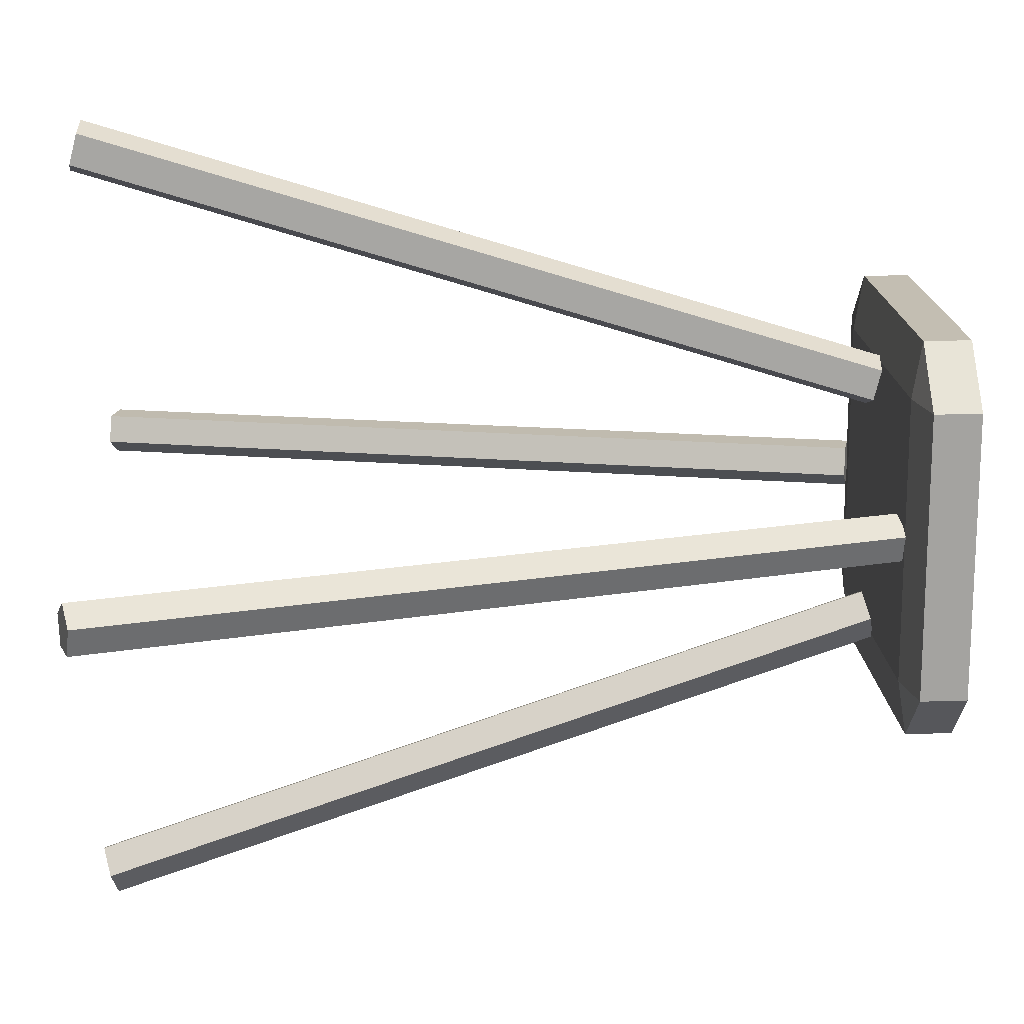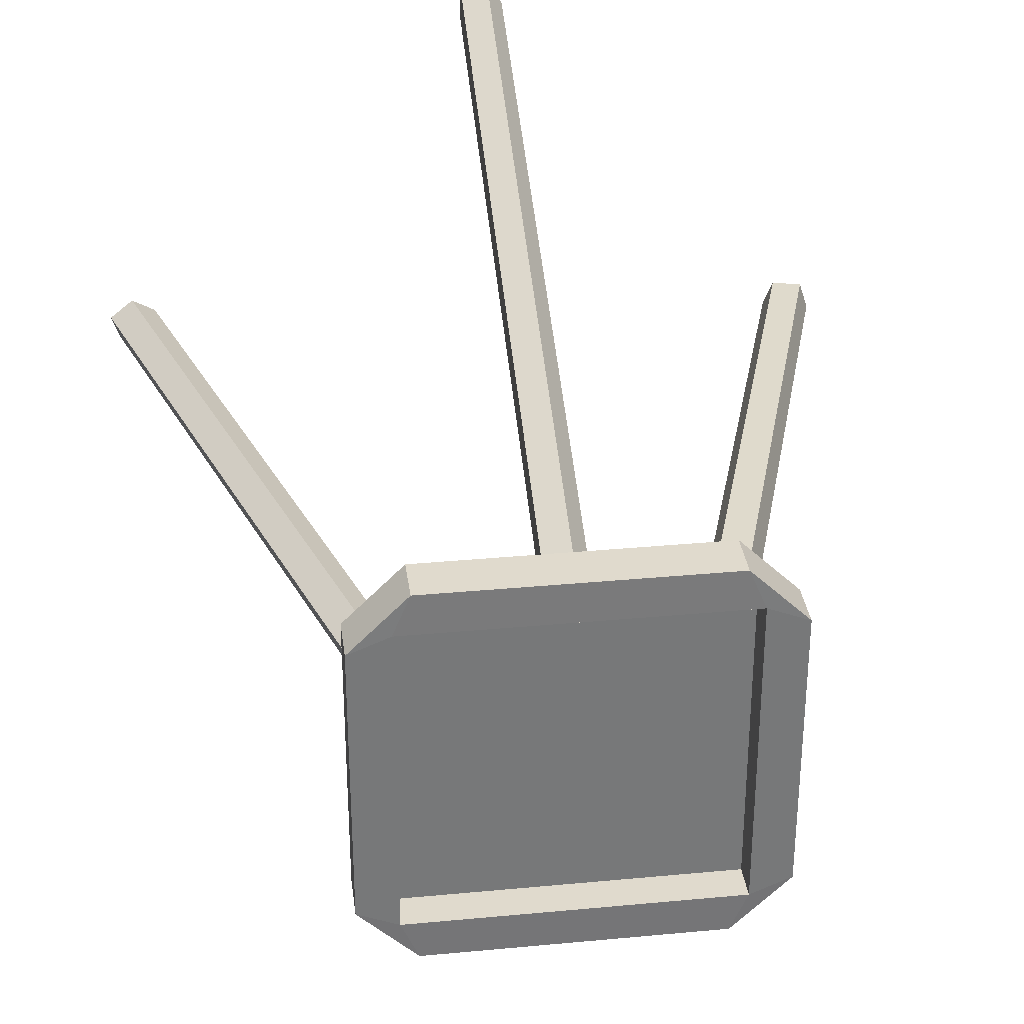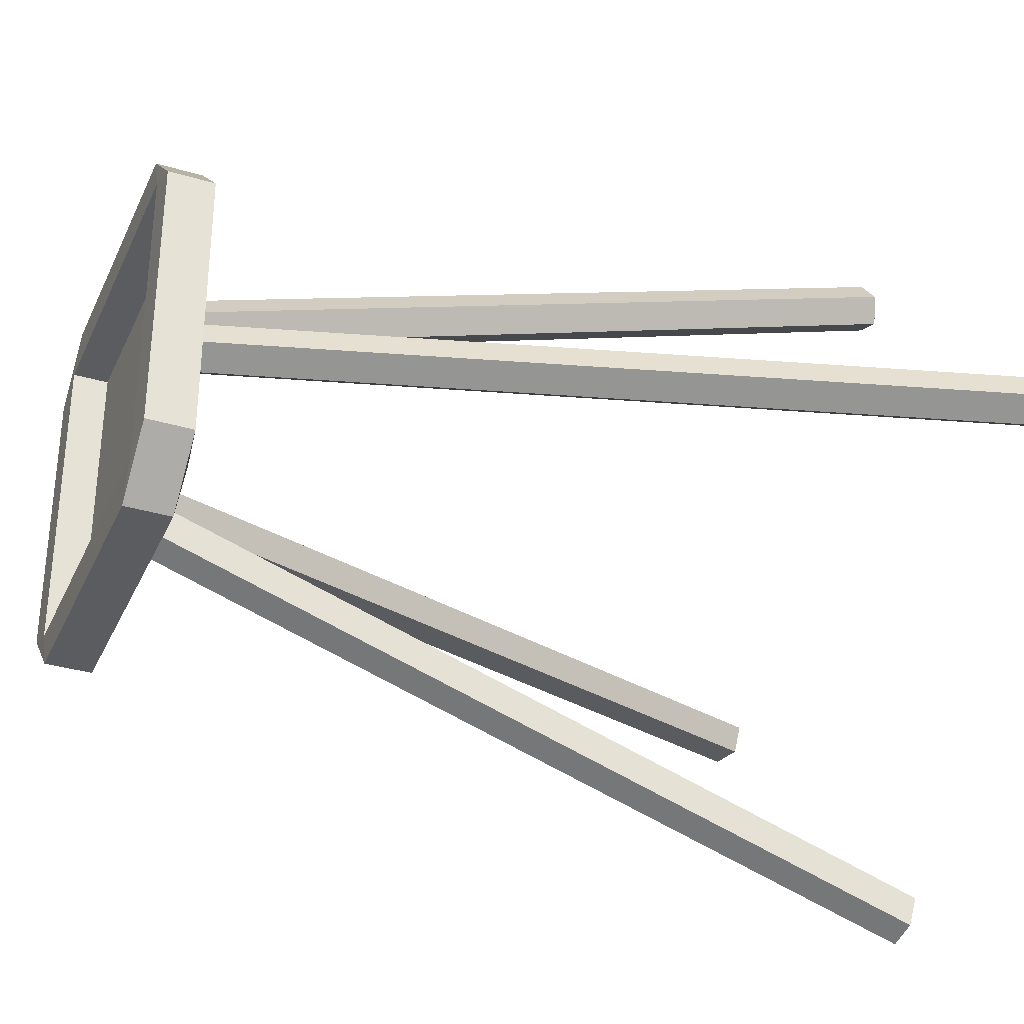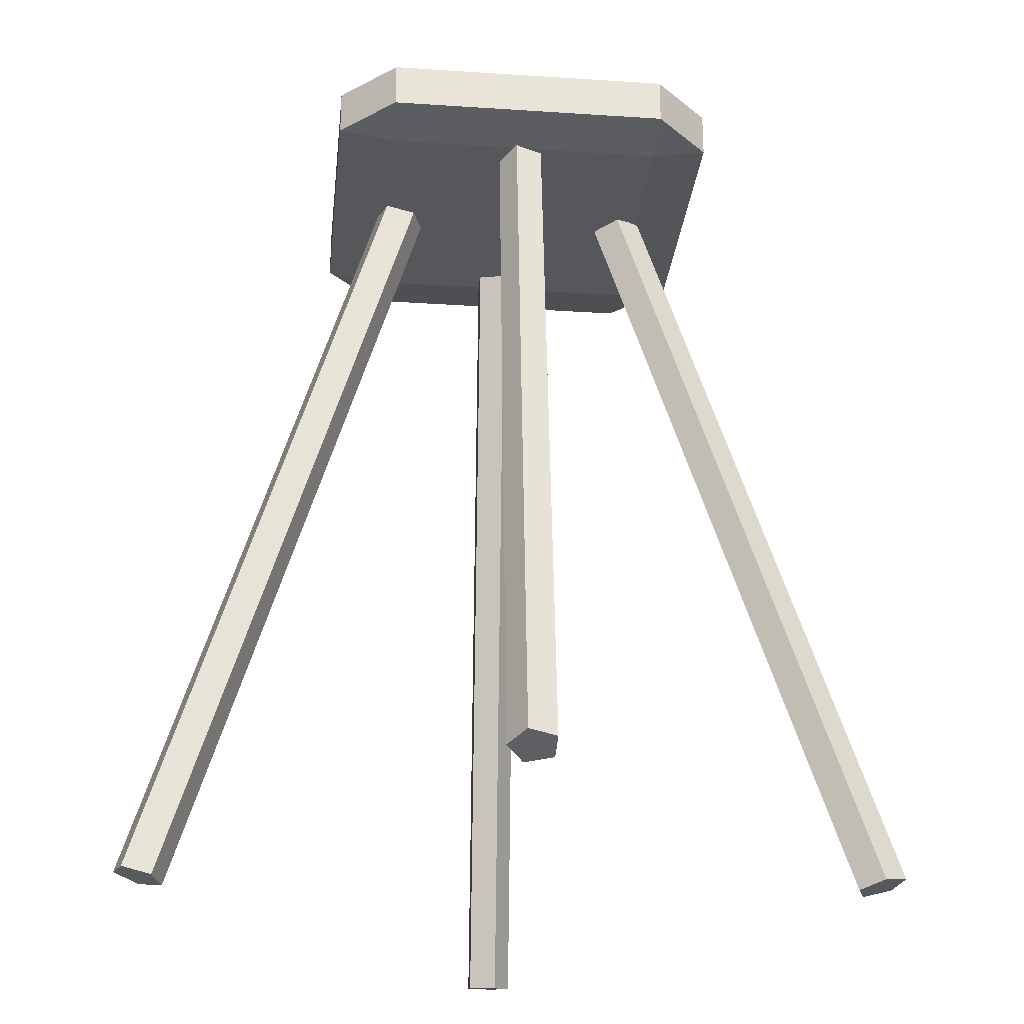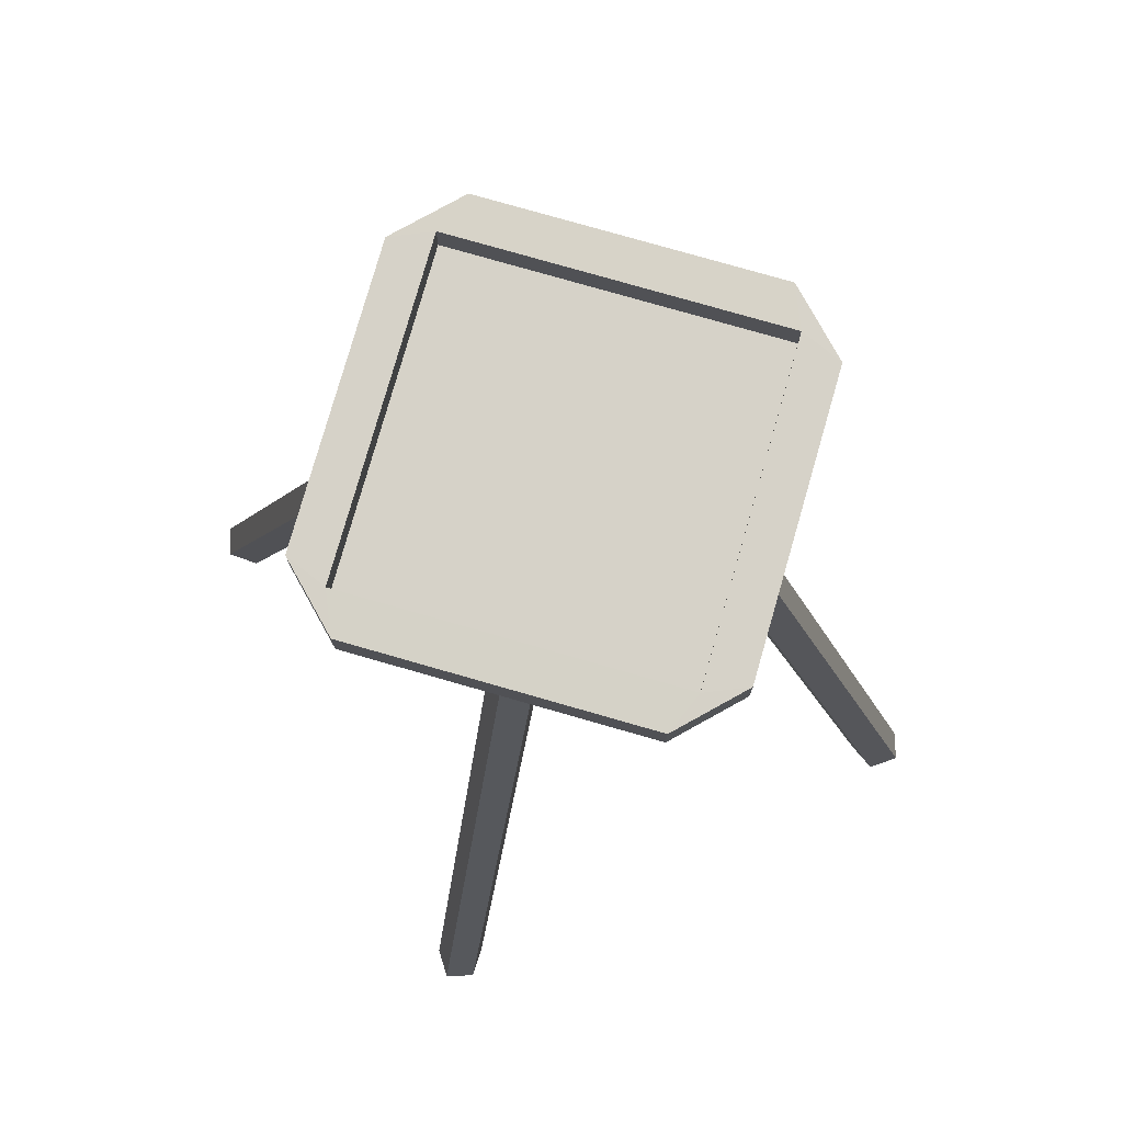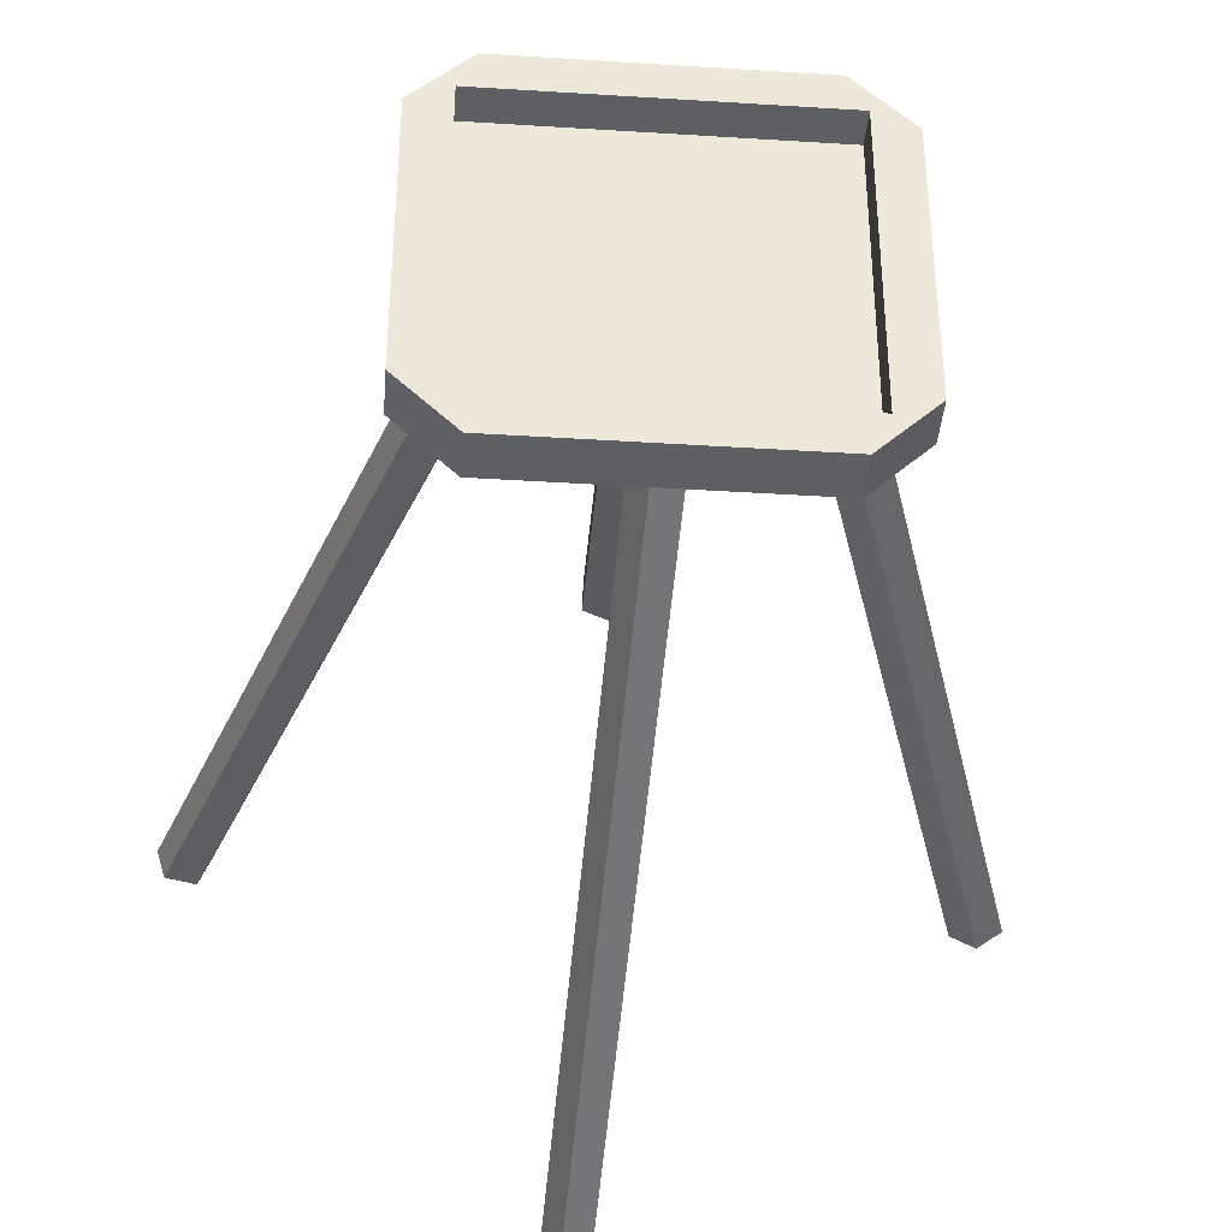
<metadata>
{"format":"obj","ext":"obj","renderer":"f3d","projection":"perspective","resolution":1024,"background":"white","views":[{"elev":17.4,"azim":85.9,"up":"+Z"},{"elev":33.1,"azim":172.6,"up":"+Z"},{"elev":-34.5,"azim":-111.7,"up":"+Z"},{"elev":-27.3,"azim":-5.9,"up":"+Y"},{"elev":77.8,"azim":-74.0,"up":"+Y"},{"elev":-39.6,"azim":175.5,"up":"+Z"}]}
</metadata>
<code>
v 0.4734 -1.771 0.08231
v -0.07015 -0.1 0.04745
v 0.4221 -1.786 0.04548
v -0.1214 -0.1143 0.01063
v 0.4433 -1.781 -0.01214
v -0.1002 -0.1097 -0.047
v 0.5076 -1.764 -0.01093
v -0.03595 -0.09244 -0.04579
v 0.5262 -1.758 0.04744
v -0.01735 -0.08646 0.01259
v -1.115 -1.782 -0.08231
v -0.5953 -0.1048 -0.04745
v -1.064 -1.796 -0.04548
v -0.5439 -0.1185 -0.01063
v -1.085 -1.792 0.01214
v -0.5651 -0.1141 0.047
v -1.15 -1.775 0.01093
v -0.6295 -0.0976 0.04579
v -1.168 -1.769 -0.04744
v -0.6482 -0.09183 -0.01259
v -0.4135 -1.782 0.7842
v -0.3787 -0.1048 0.264
v -0.3767 -1.796 0.7328
v -0.3418 -0.1185 0.2127
v -0.3191 -1.792 0.754
v -0.2842 -0.1141 0.2338
v -0.3203 -1.775 0.8185
v -0.2854 -0.0976 0.2983
v -0.3787 -1.769 0.8372
v -0.3438 -0.09183 0.317
v -0.2489 -1.771 -0.8046
v -0.2838 -0.1 -0.2611
v -0.2857 -1.786 -0.7534
v -0.3206 -0.1143 -0.2098
v -0.3434 -1.781 -0.7745
v -0.3782 -0.1097 -0.231
v -0.3422 -1.764 -0.8388
v -0.377 -0.09244 -0.2953
v -0.2838 -1.758 -0.8574
v -0.3186 -0.08646 -0.3139
v -0.6336 -0.09193 0.306
v -0.6336 -0.07227 0.427
v -0.7546 -0.07227 0.306
v -0.6336 0.02719 0.427
v -0.6692 0.02835 0.3416
v -0.7546 0.02719 0.306
v -0.6336 -0.09193 -0.306
v -0.7546 -0.07227 -0.306
v -0.6336 -0.07227 -0.427
v -0.6692 0.02835 -0.3416
v -0.6336 0.02719 -0.427
v -0.7546 0.02719 -0.306
v -0.02159 -0.09193 0.306
v 0.09941 -0.07227 0.306
v -0.02159 -0.07227 0.427
v 0.014 0.02835 0.3416
v -0.02159 0.02719 0.427
v 0.09941 0.02719 0.306
v -0.02159 -0.09193 -0.306
v -0.02159 -0.07227 -0.427
v 0.09941 -0.07227 -0.306
v 0.014 0.02835 -0.3416
v 0.09941 0.02719 -0.306
v -0.02159 0.02719 -0.427
v -0.6692 -0.04773 0.3416
v -0.6692 -0.04773 -0.3416
v 0.014 -0.04773 -0.3416
v 0.014 -0.04773 0.3416
g Cylinder.001_Cylinder.002_black
f 1 2 4 3
f 3 4 6 5
f 5 6 8 7
f 4 2 10 8 6
f 7 8 10 9
f 9 10 2 1
f 1 3 5 7 9
f 11 12 14 13
f 13 14 16 15
f 15 16 18 17
f 14 12 20 18 16
f 17 18 20 19
f 19 20 12 11
f 11 13 15 17 19
f 21 22 24 23
f 23 24 26 25
f 25 26 28 27
f 24 22 30 28 26
f 27 28 30 29
f 29 30 22 21
f 21 23 25 27 29
f 31 32 34 33
f 33 34 36 35
f 35 36 38 37
f 34 32 40 38 36
f 37 38 40 39
f 39 40 32 31
f 31 33 35 37 39
g Cylinder.001_Cylinder.002_yellow
f 55 57 44 42
f 61 63 58 54
f 62 50 66 67
f 43 46 52 48
f 49 51 64 60
f 41 42 43
f 44 45 46
f 47 48 49
f 50 51 52
f 53 54 55
f 56 57 58
f 59 60 61
f 62 63 64
f 47 41 43 48
f 42 44 46 43
f 45 50 52 46
f 51 49 48 52
f 59 47 49 60
f 50 62 64 51
f 63 61 60 64
f 53 59 61 54
f 62 56 58 63
f 57 55 54 58
f 41 53 55 42
f 56 45 44 57
f 47 59 53 41
f 67 66 65 68
f 50 45 65 66
f 45 56 68 65
f 56 62 67 68

</code>
